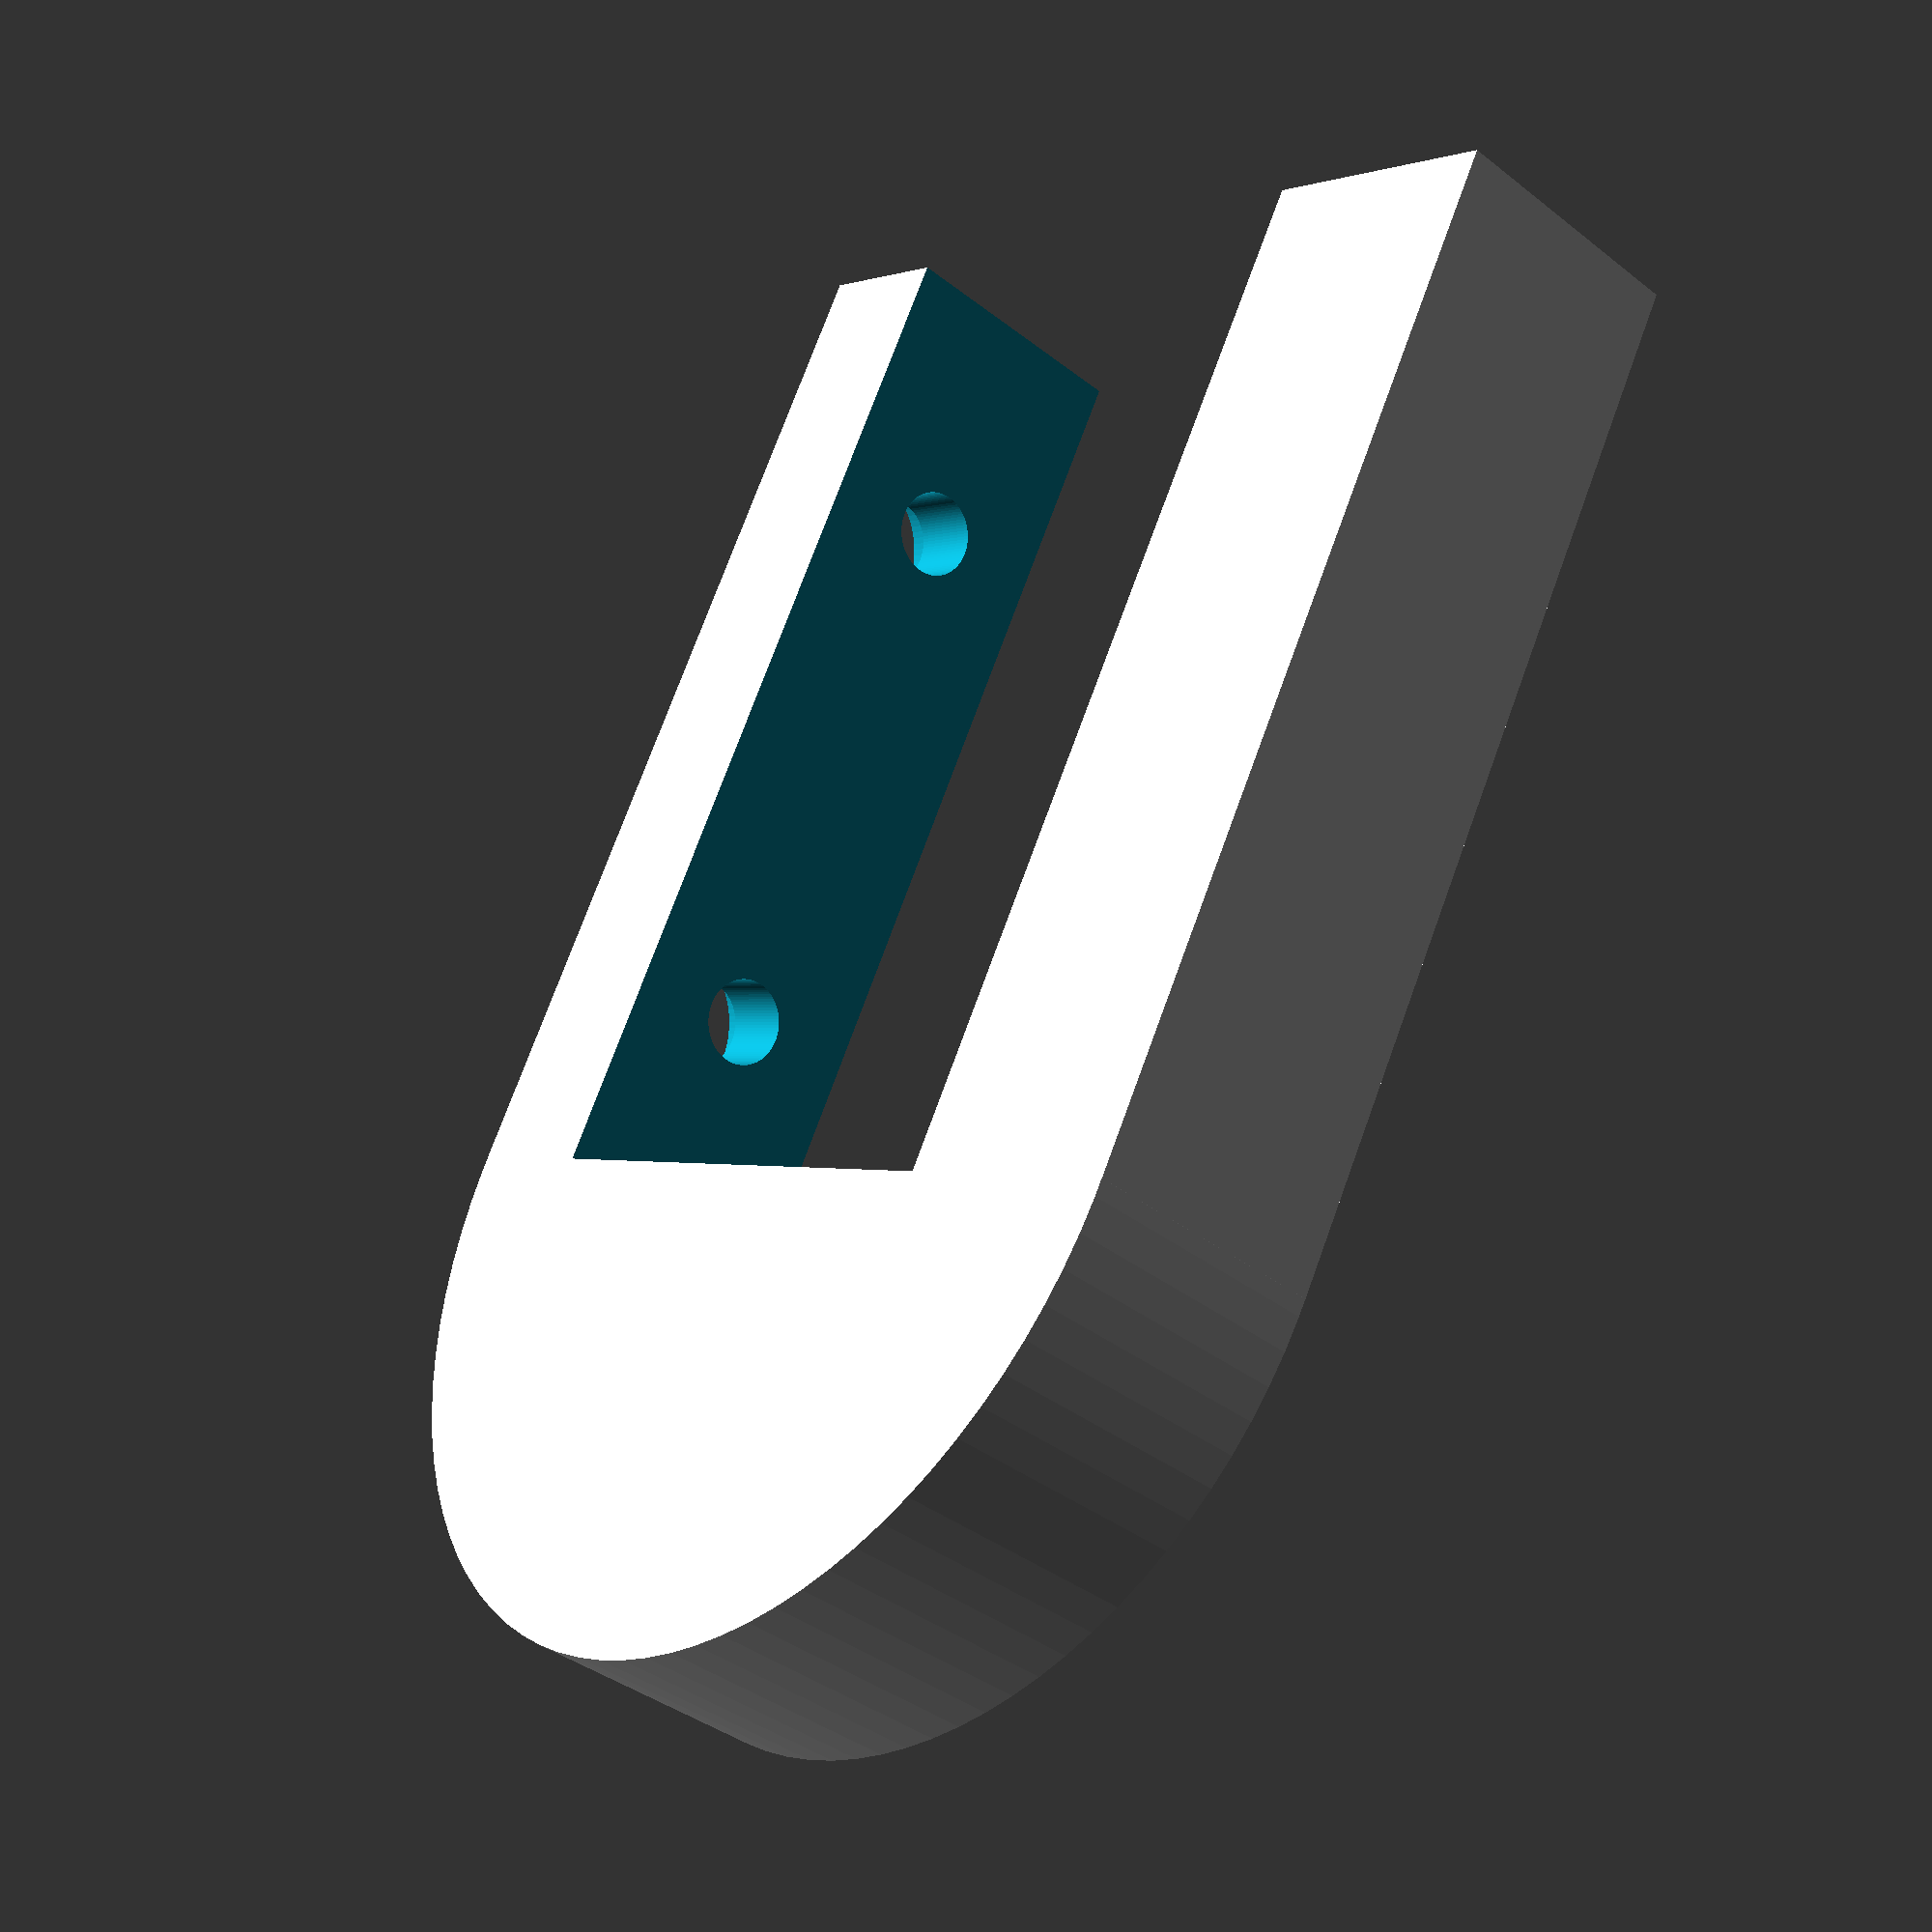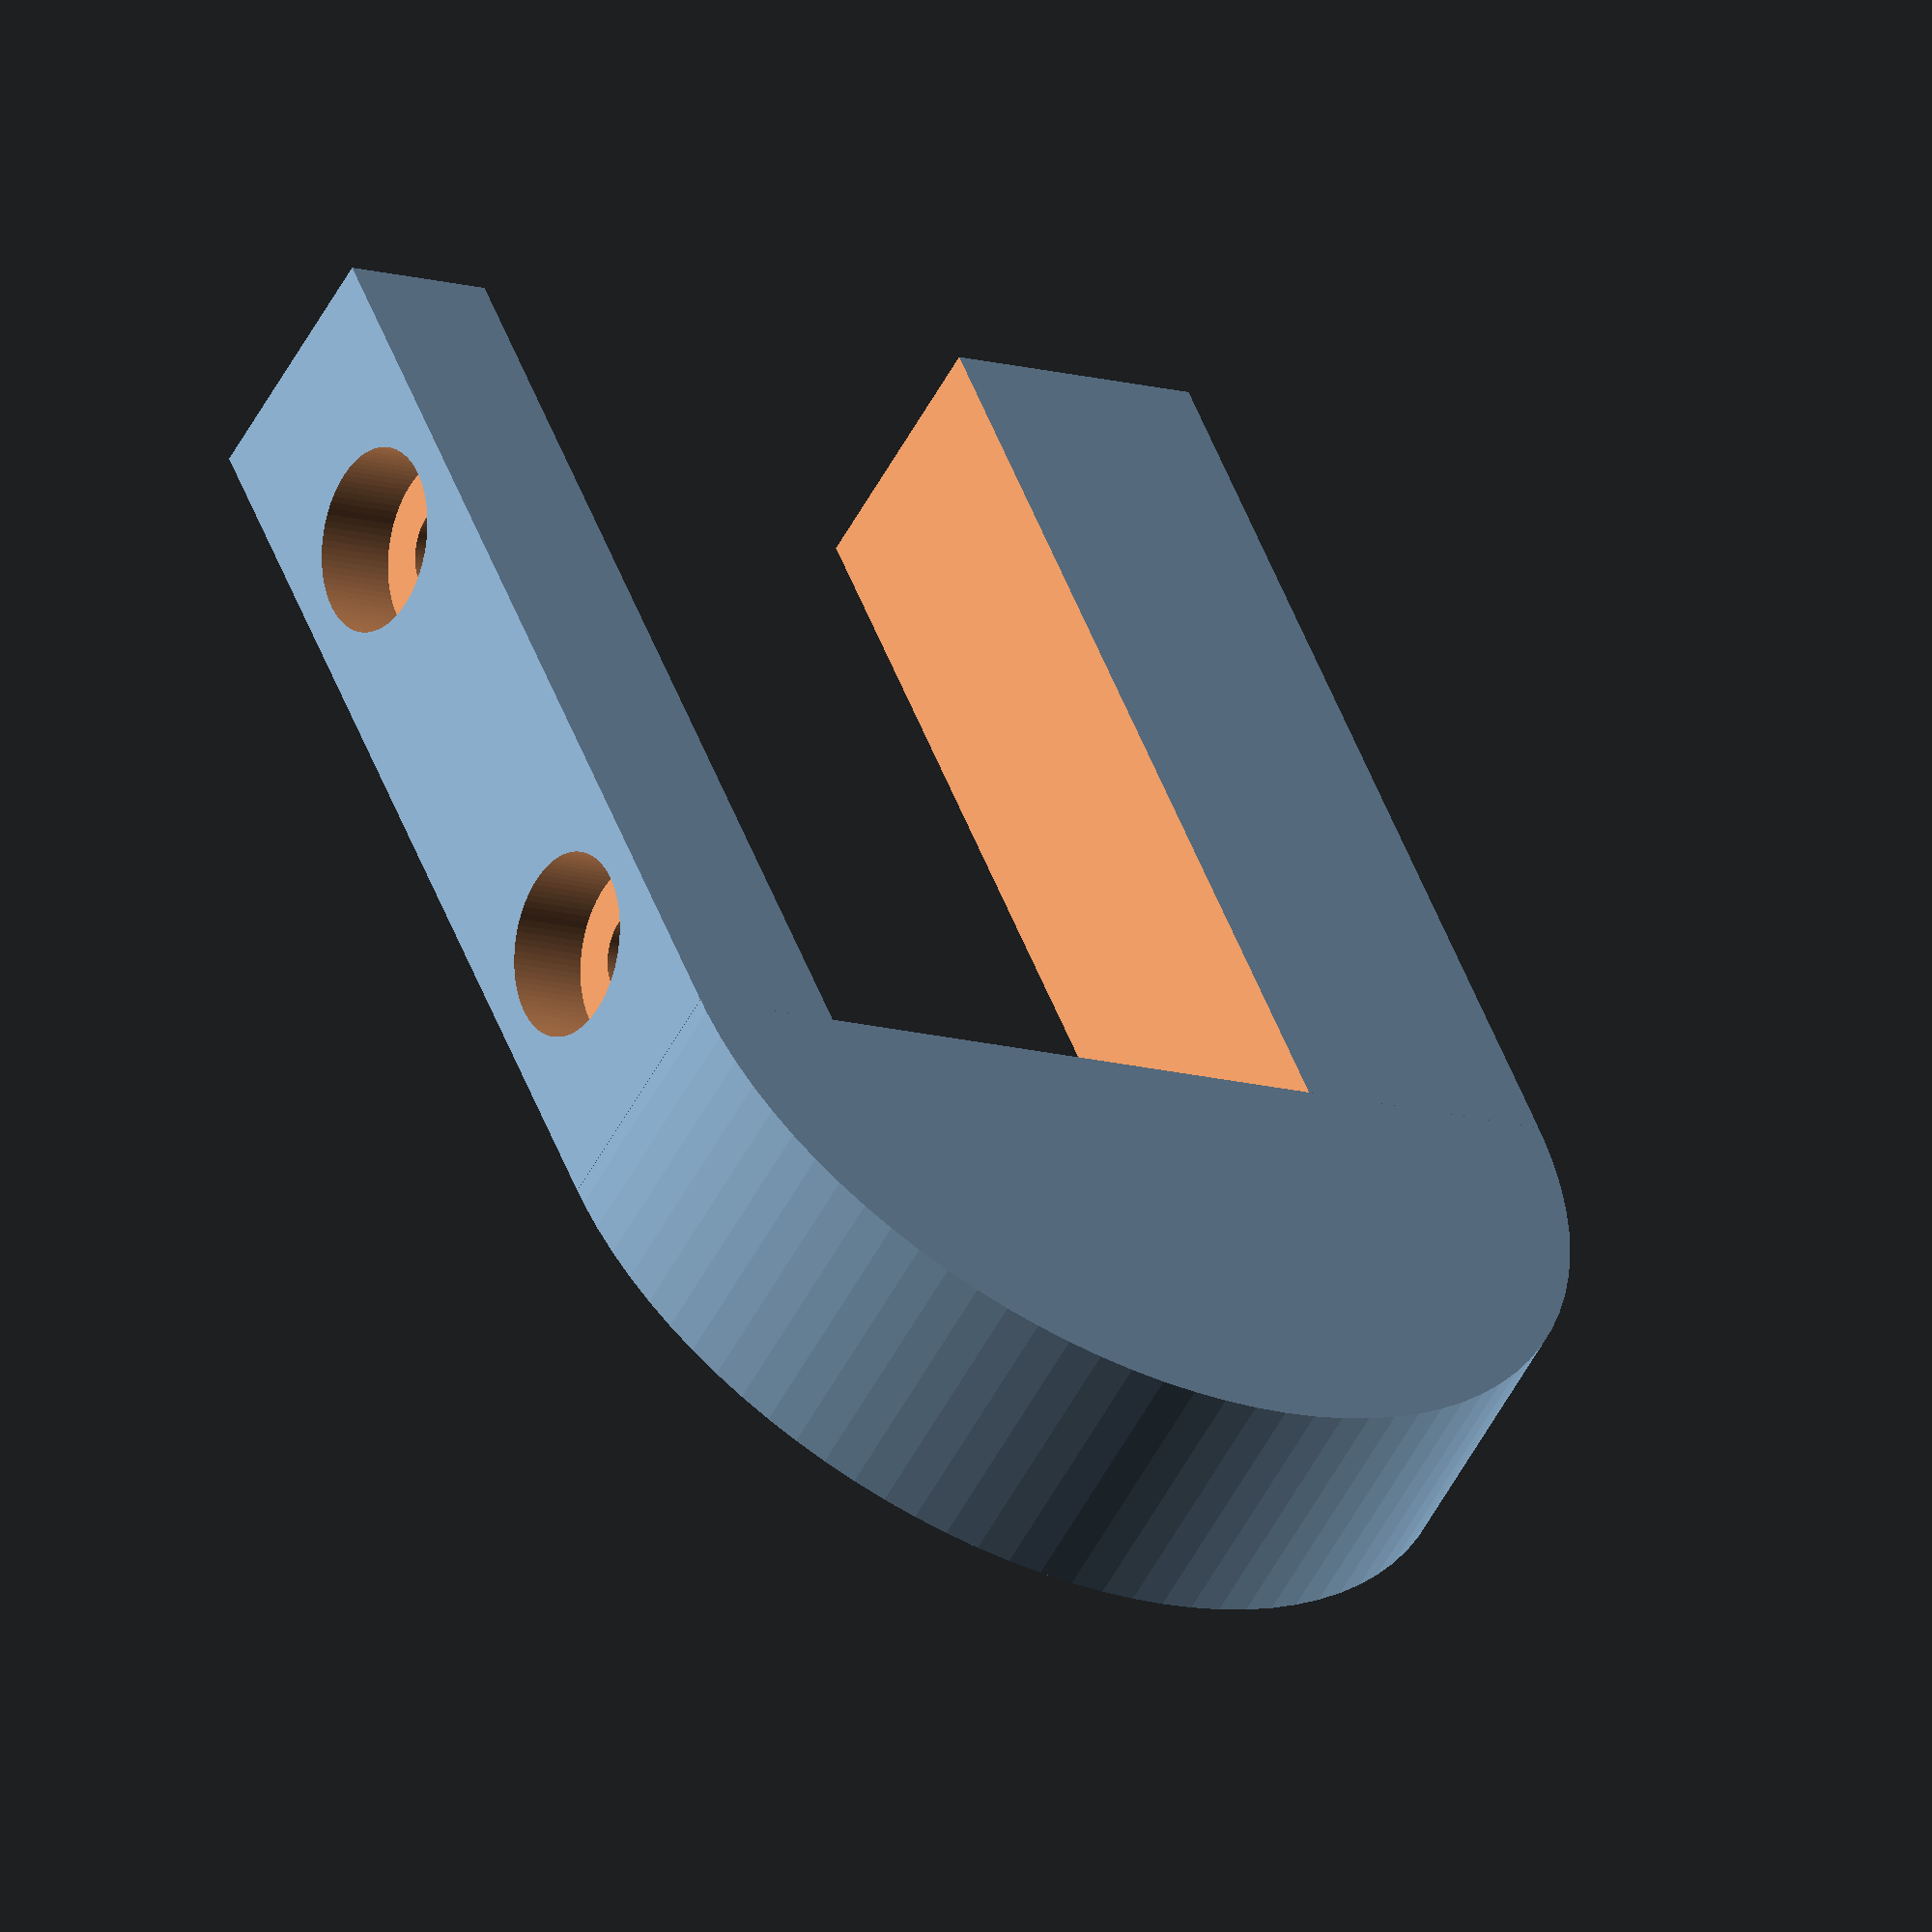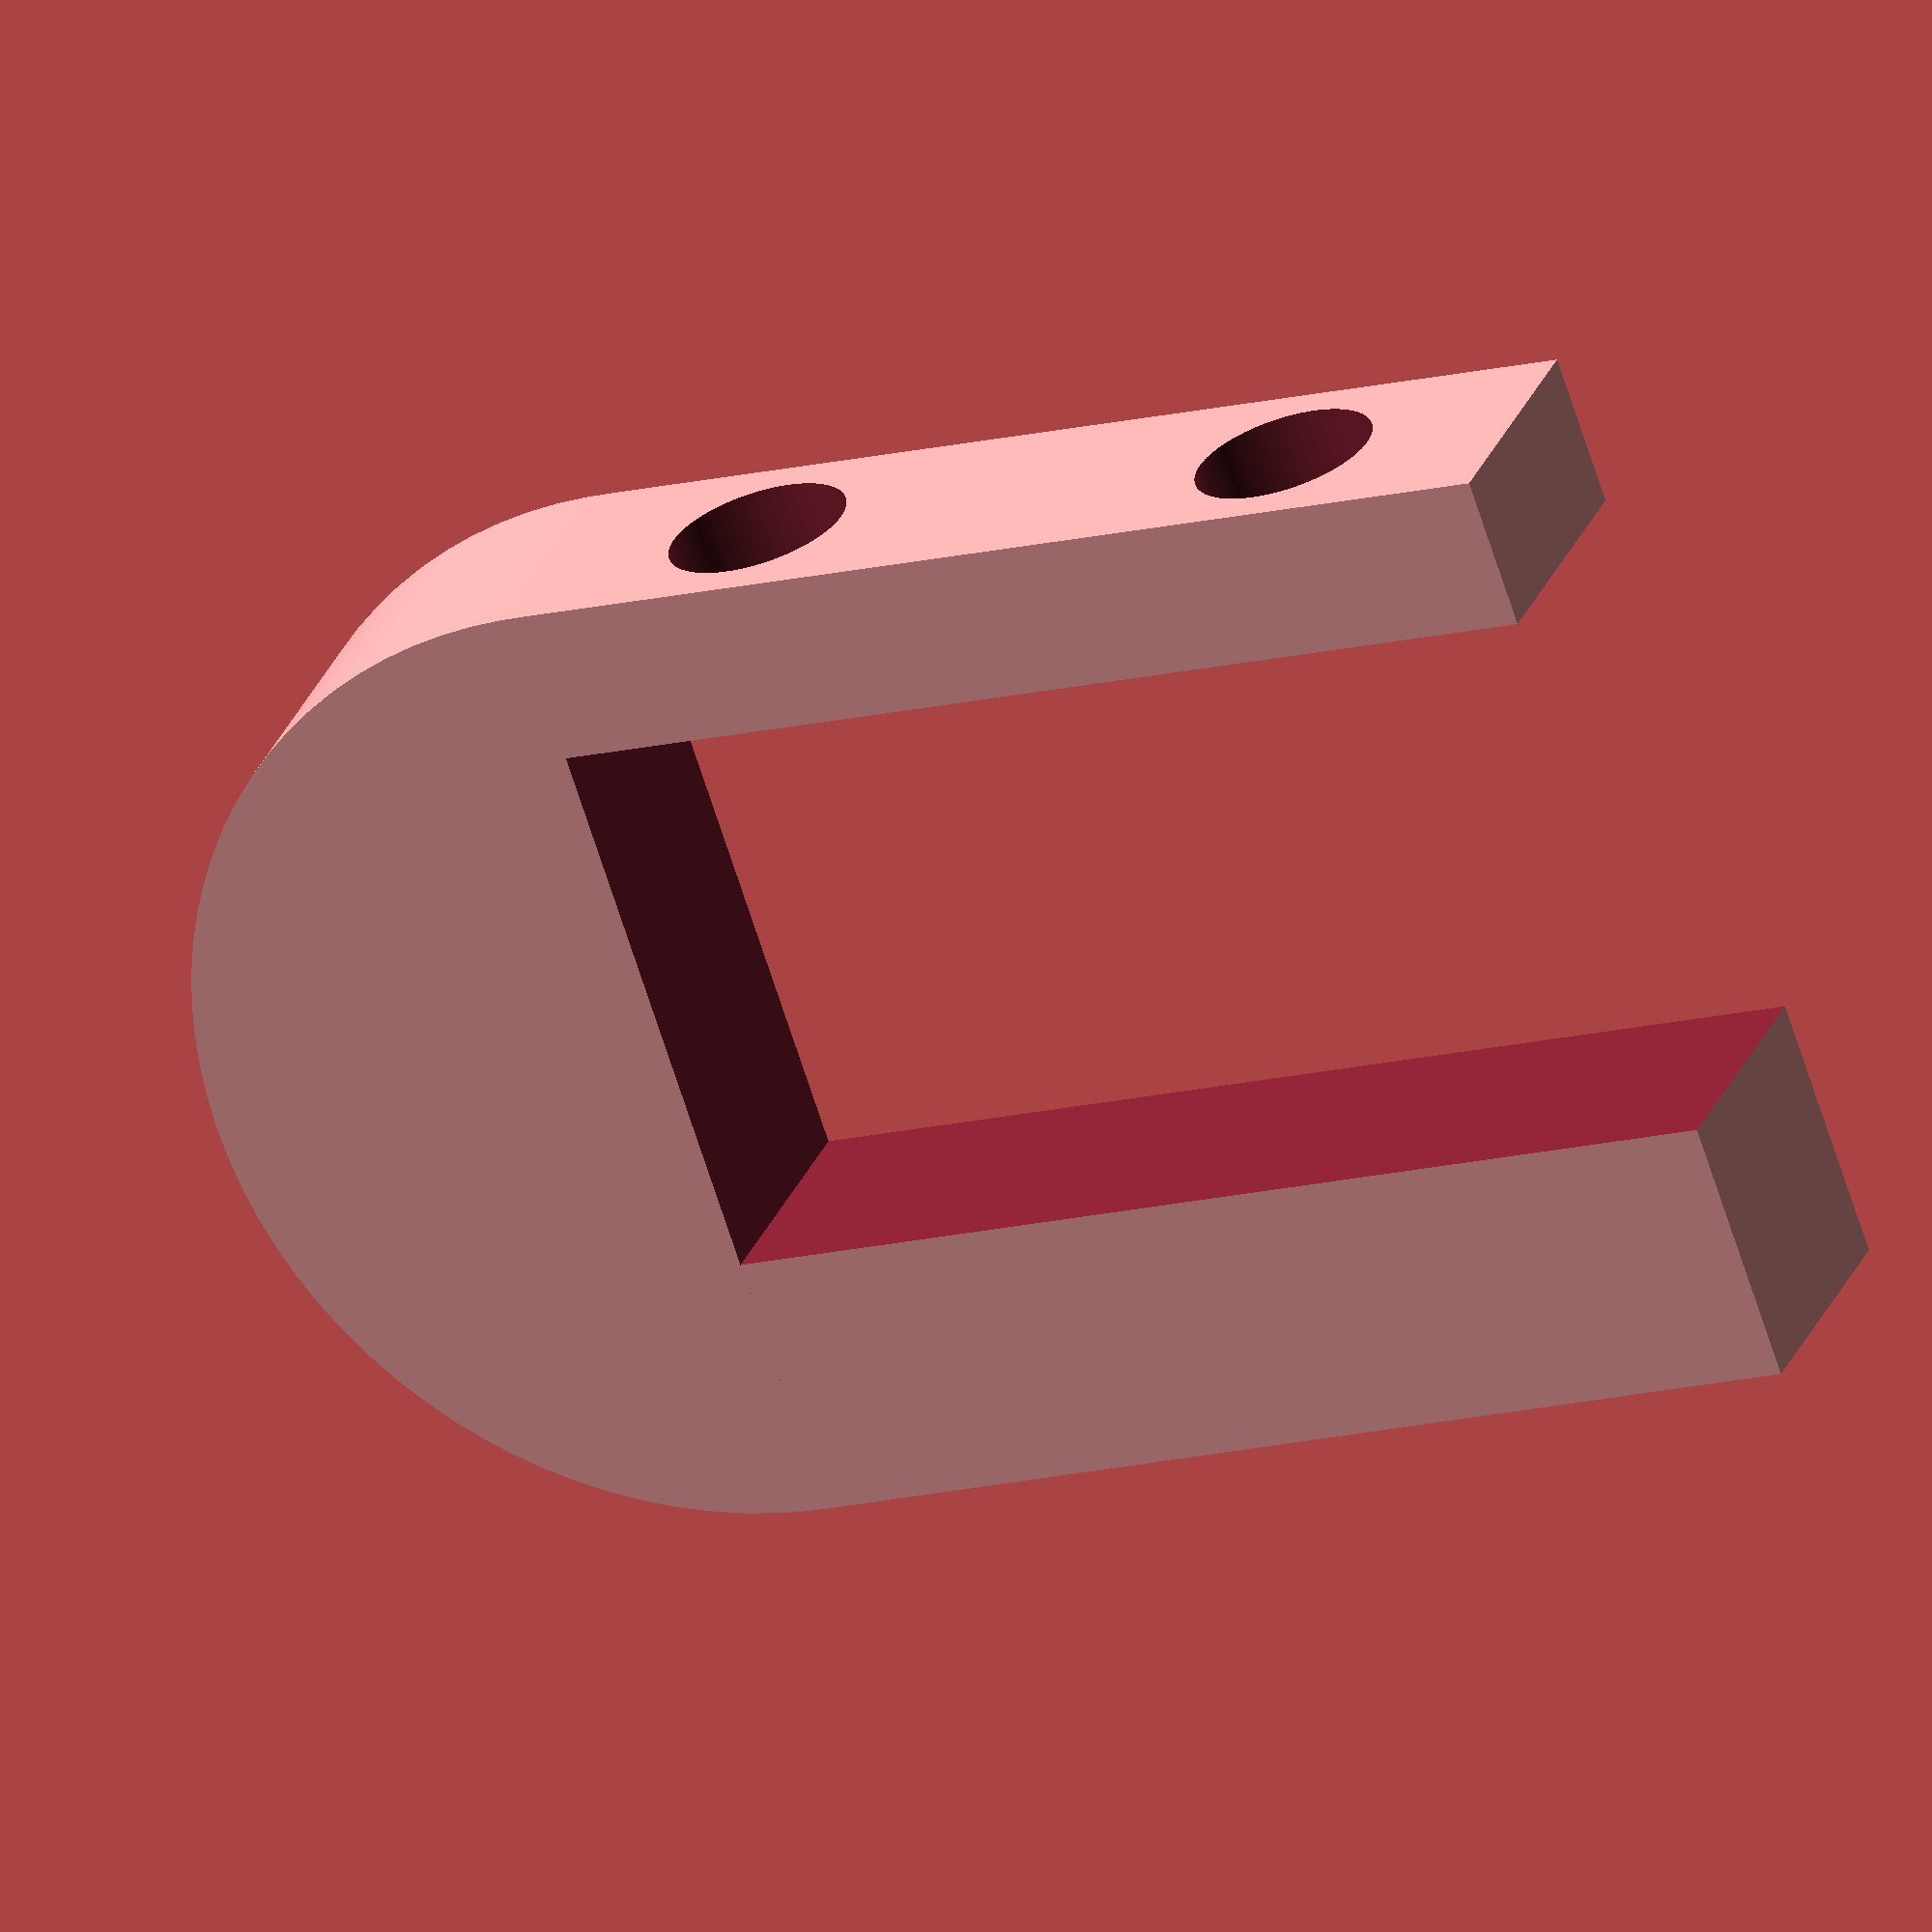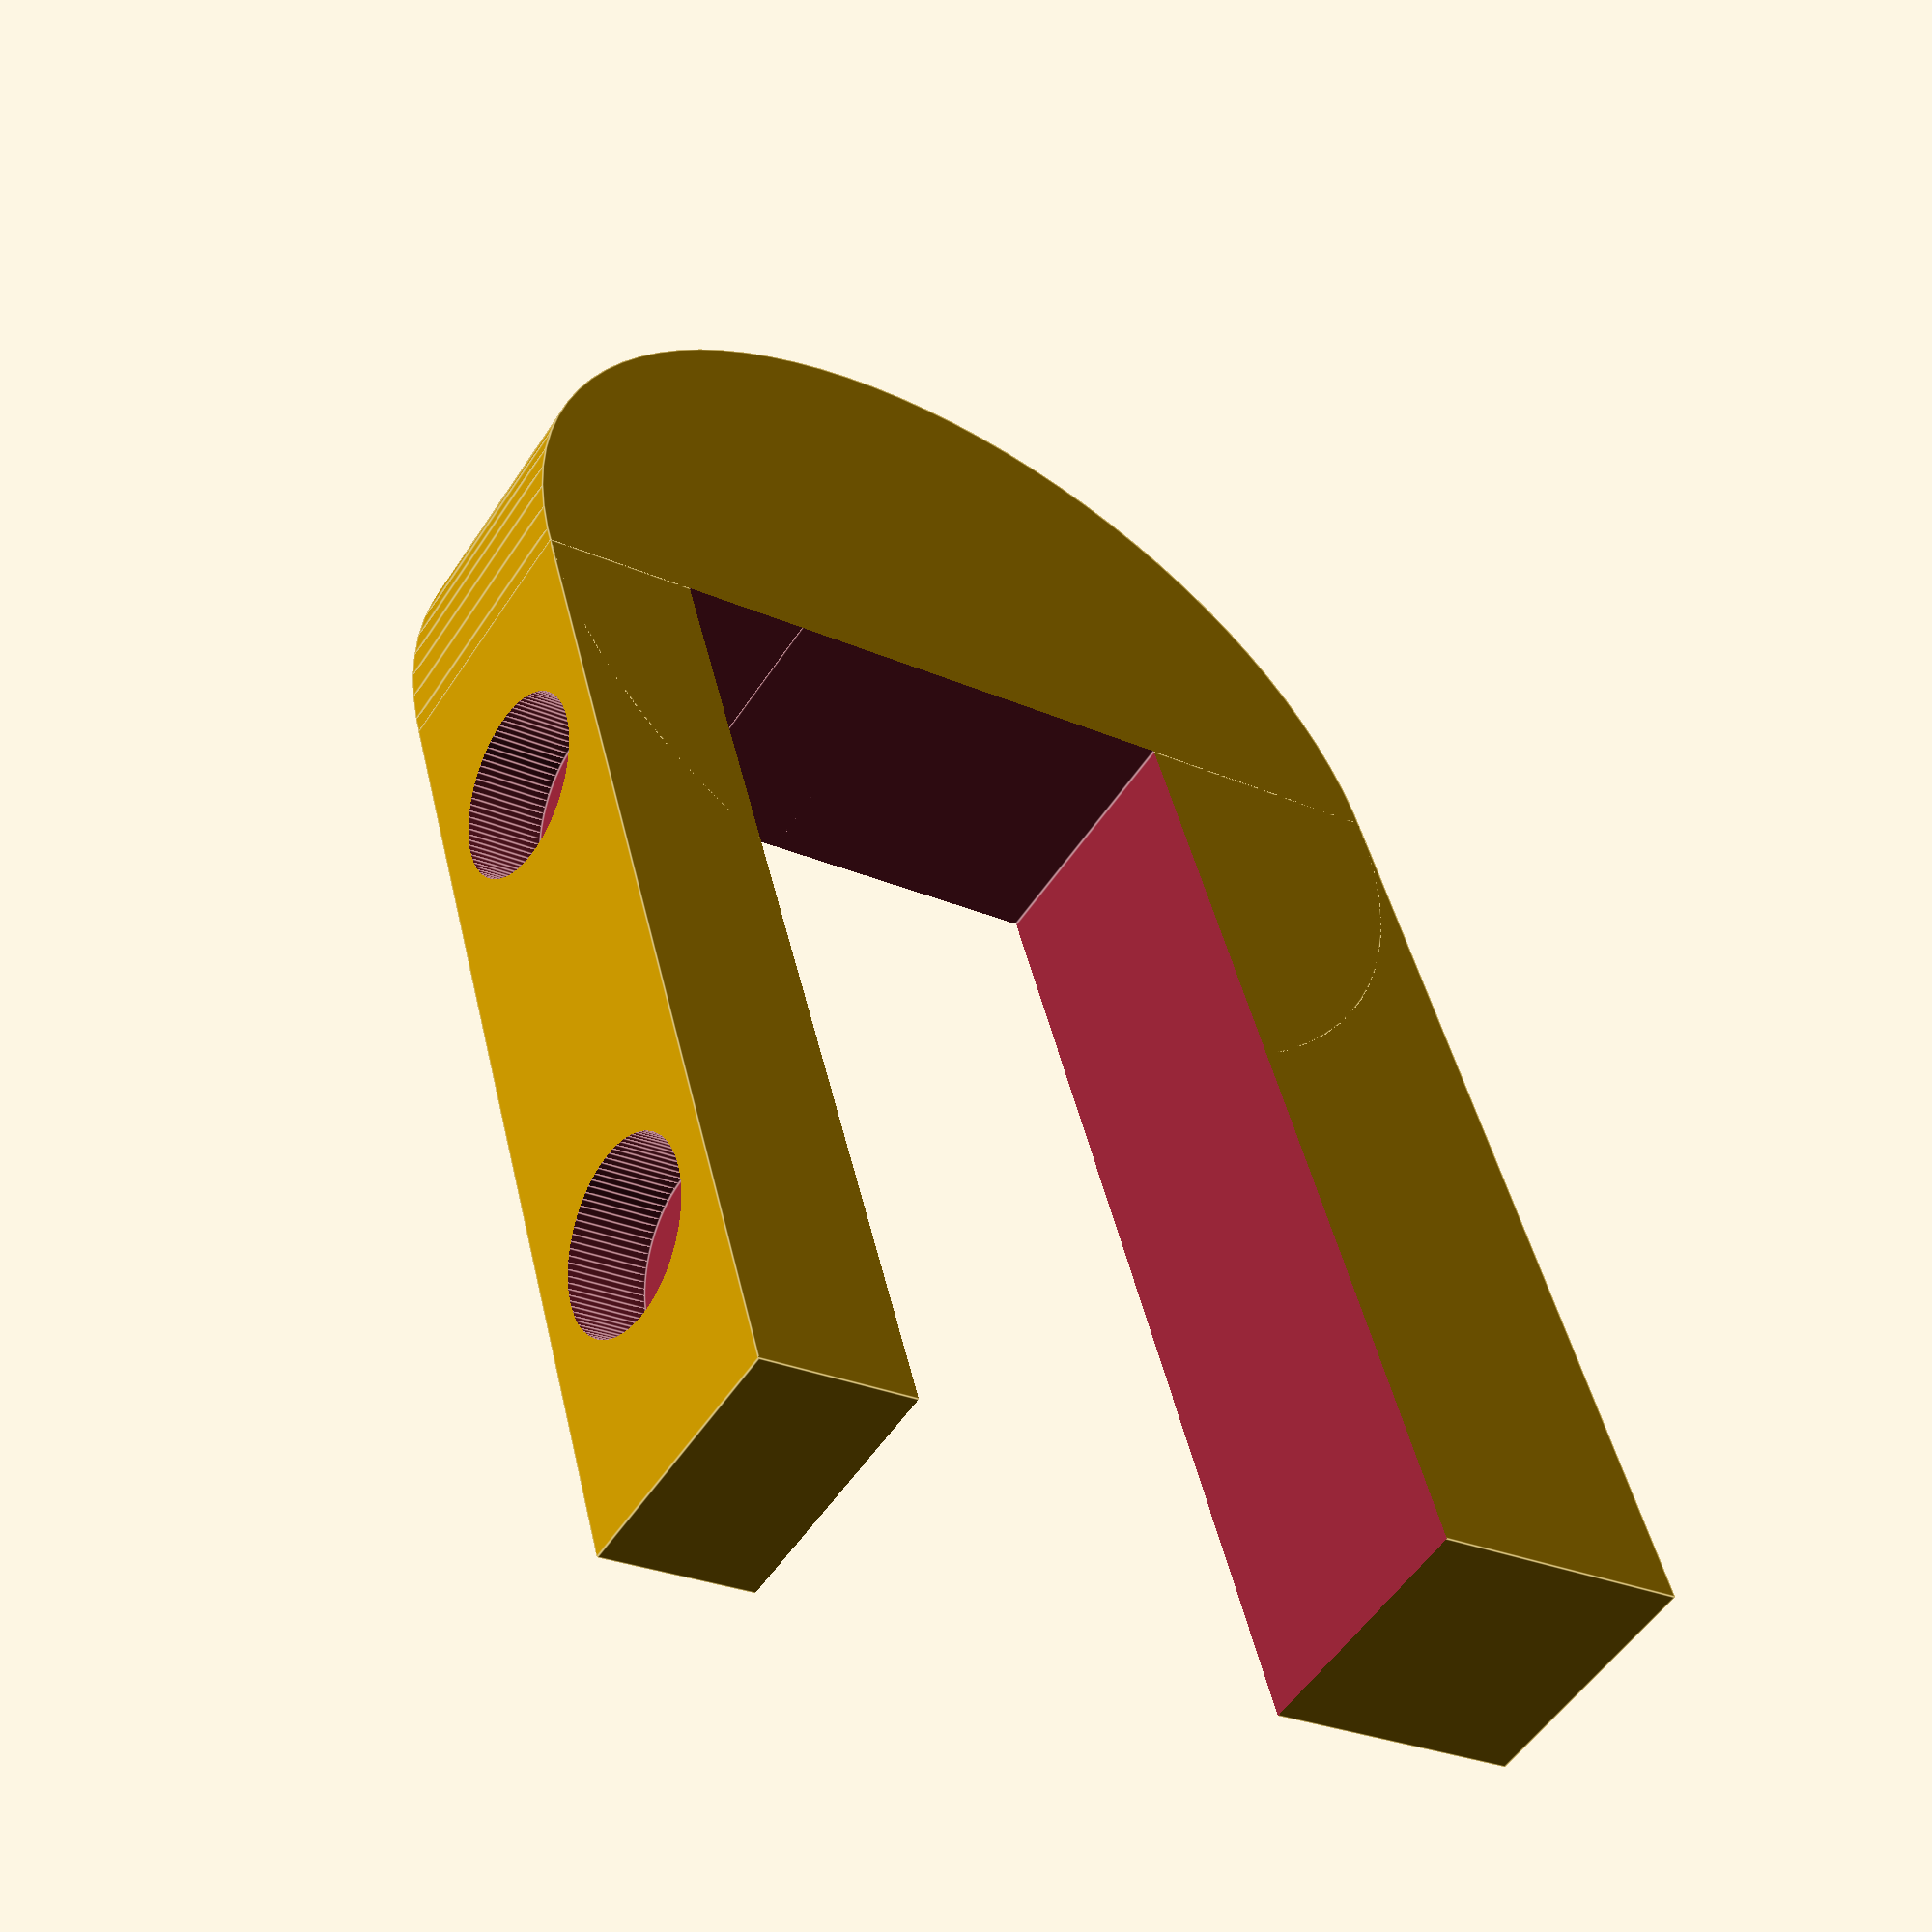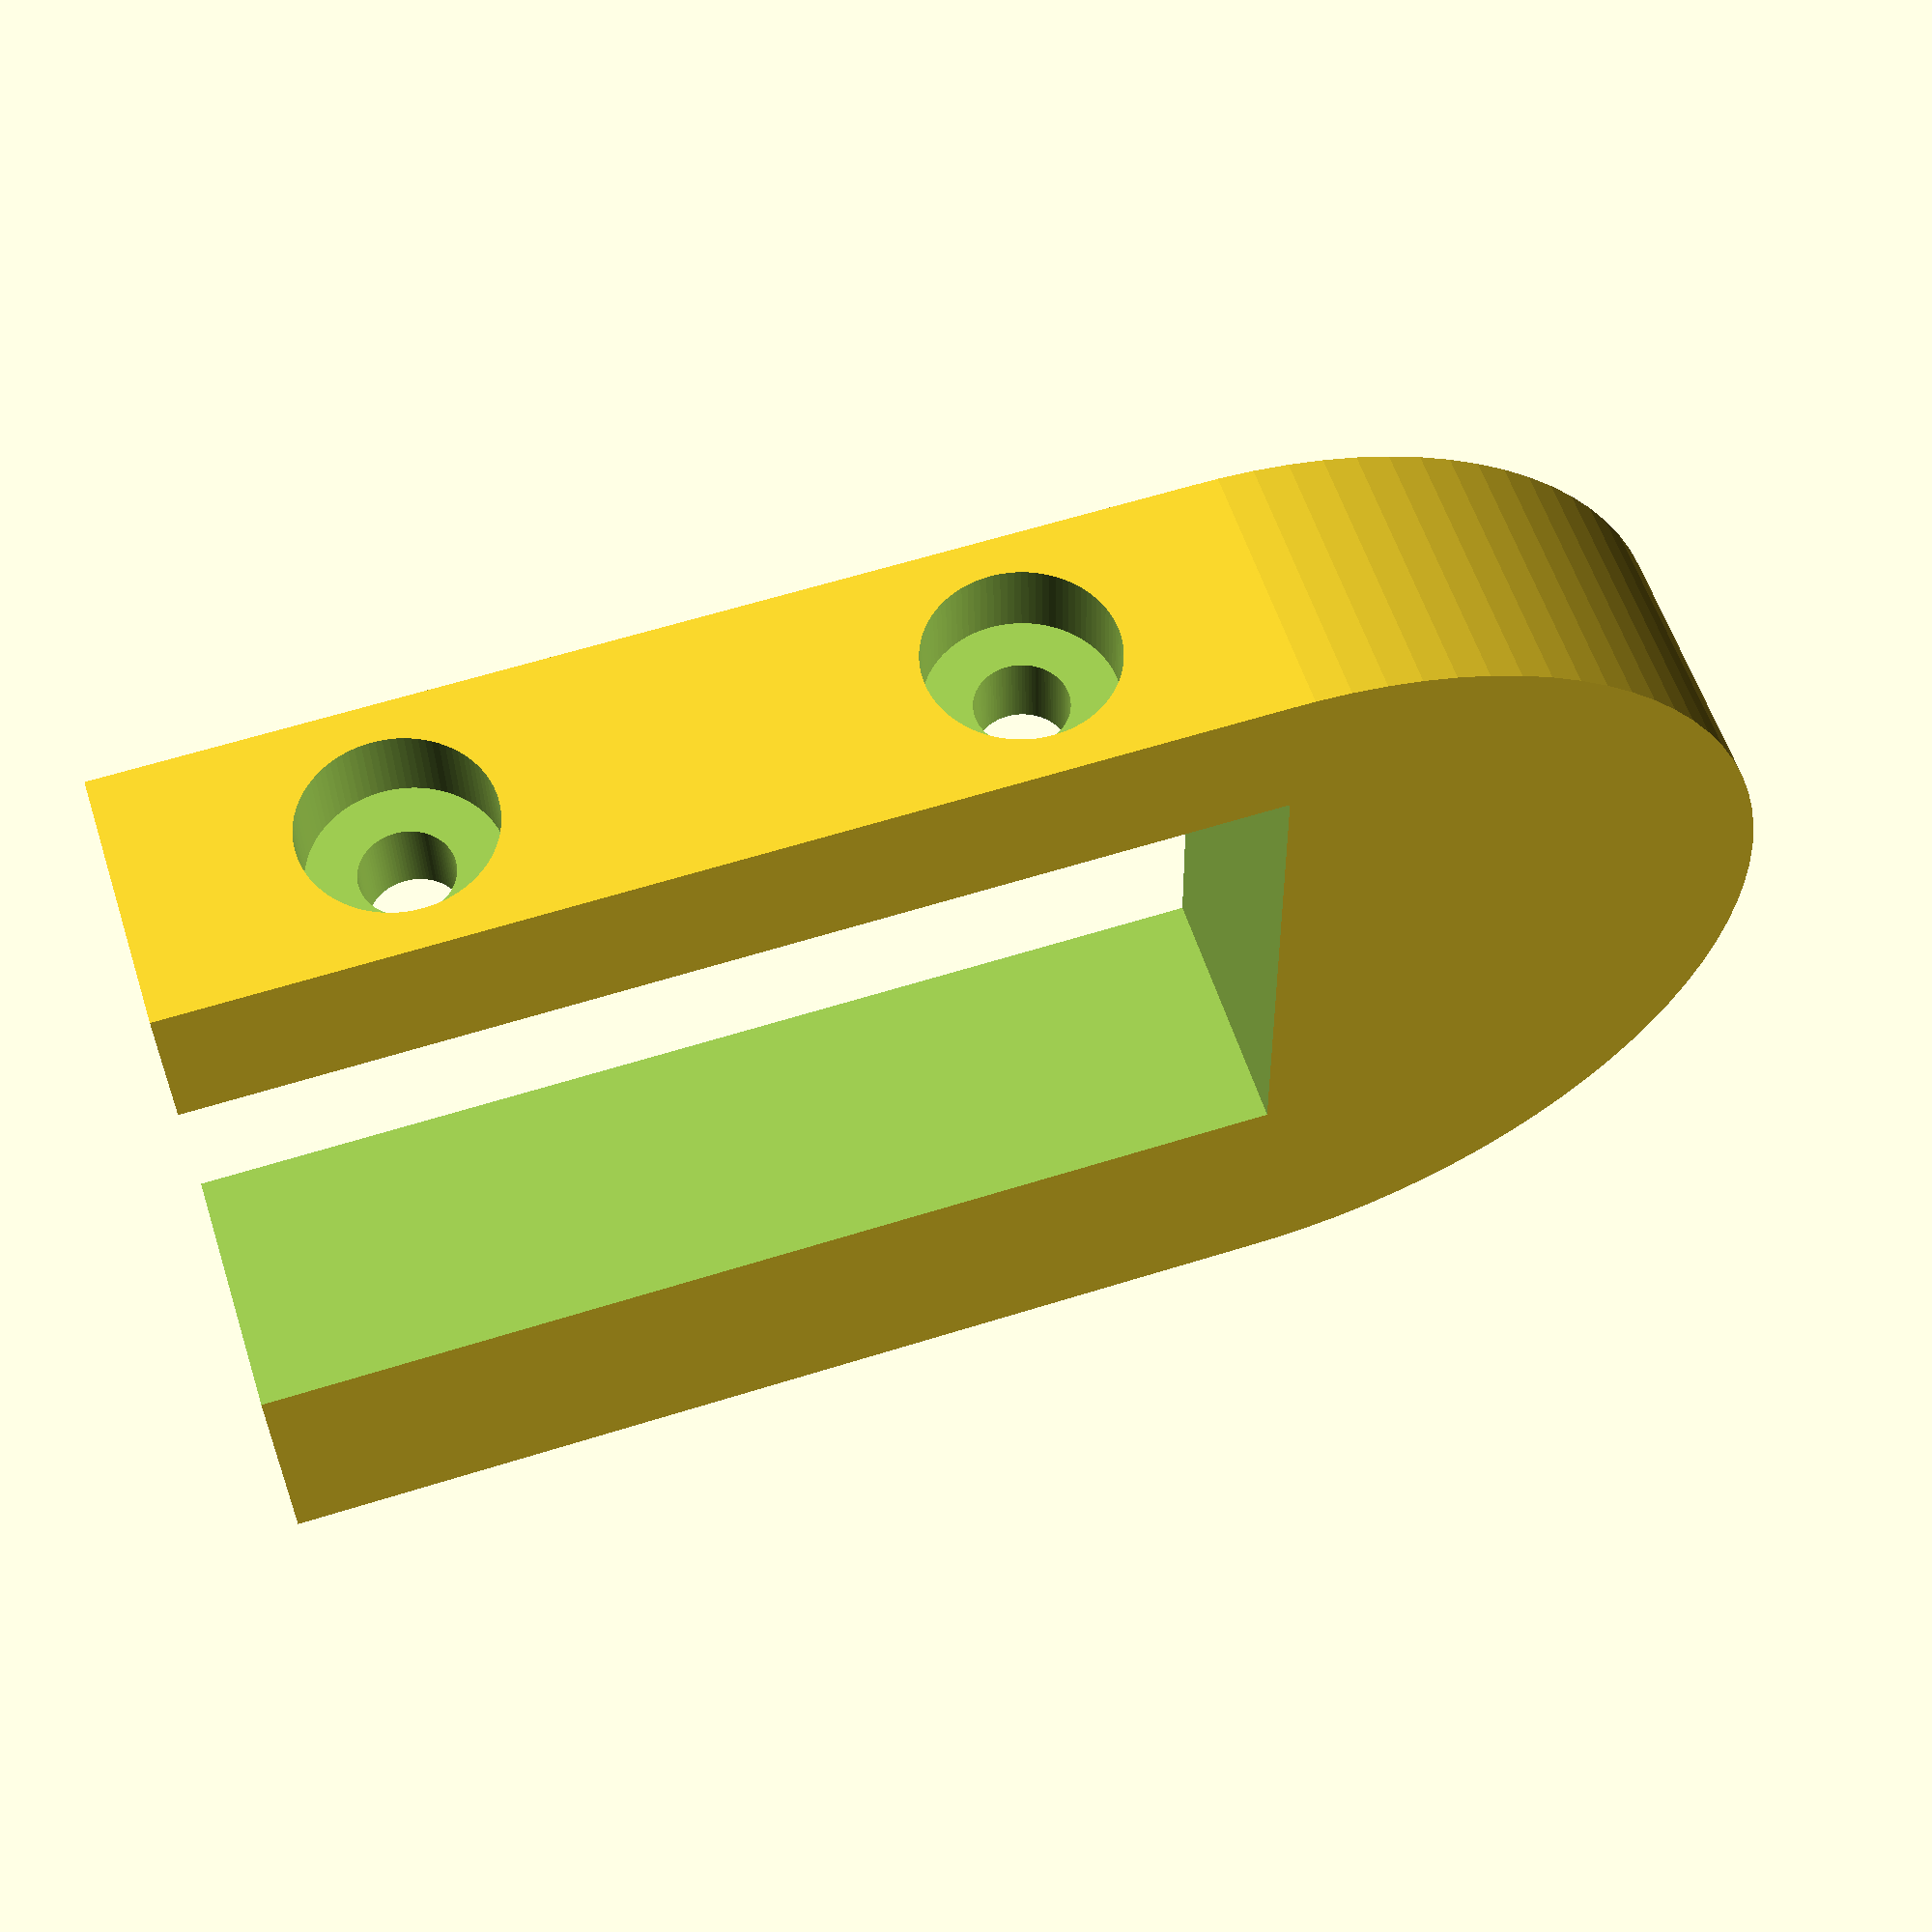
<openscad>
$fn = 90;

height = 170;
thickness = 5.5;
mount_offset = 0.1;

difference() {
    translate([0, 0, 0]) {
        translate([0, 4, 0]) mount(true);
        translate([0, 90, 0]) mount(true);
        
        !translate([0, 14, 0]) mount(false);
    }
    //translate([40, 0, -20]) cube([167, 116, 30]);
    //translate([-30, 0, 0]) cube([167, 116, 30]);
}

//#cube([167, 116, 8.3]);

module mount(base = true) {
    difference() {
        translate([0, 0, 0]) {
            if (!base) {
                translate([3, 7, 4]) 
                    rotate([90, 0, 0]) 
                        cylinder(d = 19, h = 5);
            }
            
            if (base) {
                translate([3, 2, -thickness]) cube([height, 5, thickness]);
                translate([height + 3, 7, -7.5]) 
                    rotate([90, 0, 0]) 
                        cylinder(d = 17, h = 5);
            } else {
                translate([3, 2, -thickness]) 
                    cube([mount_offset + 19.8, 5, thickness]);
            }
            
            if (!base) {
                translate([3, 2, 8]) cube([20, 5, thickness]);
            }
            
        }
        
        translate([3, 0, 0]) cube([187, 116, 8.3]);
        translate([height - 20, 0, -10.5]) cube([20, 120, 5]);
        
        if (base) {
            translate([2.9, 0, -7.8]) cube([20, 10, 5]);
        } else {
            translate([mount_offset + 2.9, 0, -2.5]) cube([20, 10, 5]);
        }
        
        if (base) {
            translate([7, 4.5, -8]) cylinder(d = 1.5, h = 10);
            translate([18, 4.5, -8]) cylinder(d = 1.5, h = 10);
        }
        
        translate([mount_offset, 0, 0]) if (!base) {
            translate([7, 4.5, -8]) cylinder(d = 1.7, h = 10);
            translate([18, 4.5, -8]) cylinder(d = 1.7, h = 10);
            translate([7, 4.5, -5.6]) cylinder(d = 3.5, h = 1.6);
            translate([18, 4.5, -5.6]) cylinder(d = 3.5, h = 1.6);
        }
        
        //#translate([18, 3.5, -3.6]) cylinder(d = 1.4, h = 3.5);
    }
}


translate([26, 7, -thickness]) cube([5, 90, thickness]);
translate([118, 7, -thickness]) cube([5, 90, thickness]);

translate([27, 7, -thickness]) rotate([0, 0, 42.75]) cube([125, 1, thickness]);
translate([29, 93, -thickness]) rotate([0, 0, -42.75]) cube([125, 1, thickness]);

</openscad>
<views>
elev=0.8 azim=295.5 roll=322.2 proj=p view=solid
elev=12.9 azim=305.4 roll=235.6 proj=o view=wireframe
elev=67.0 azim=159.8 roll=197.6 proj=o view=solid
elev=206.3 azim=292.3 roll=305.4 proj=p view=edges
elev=31.8 azim=17.8 roll=180.9 proj=p view=solid
</views>
